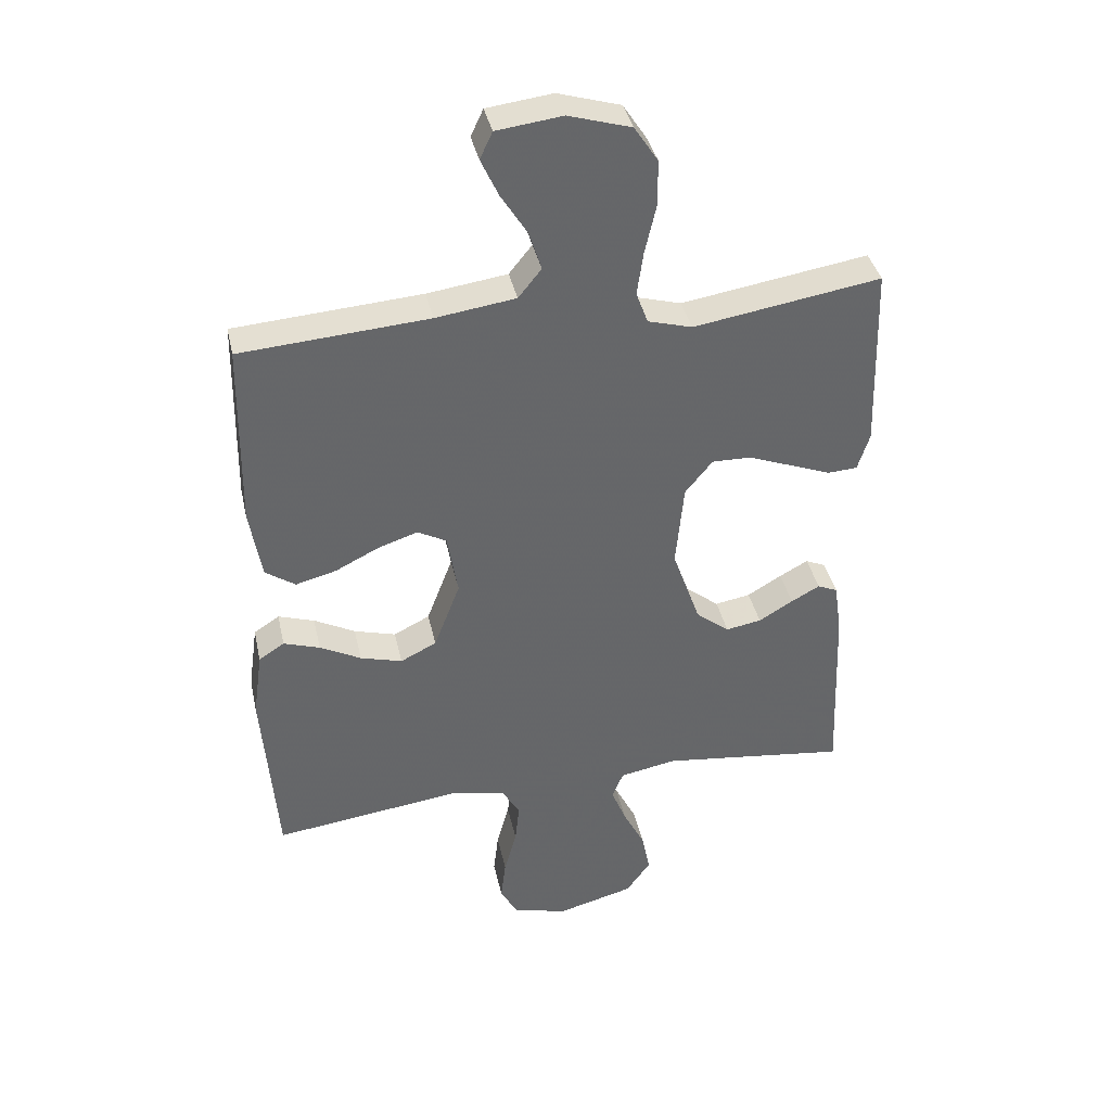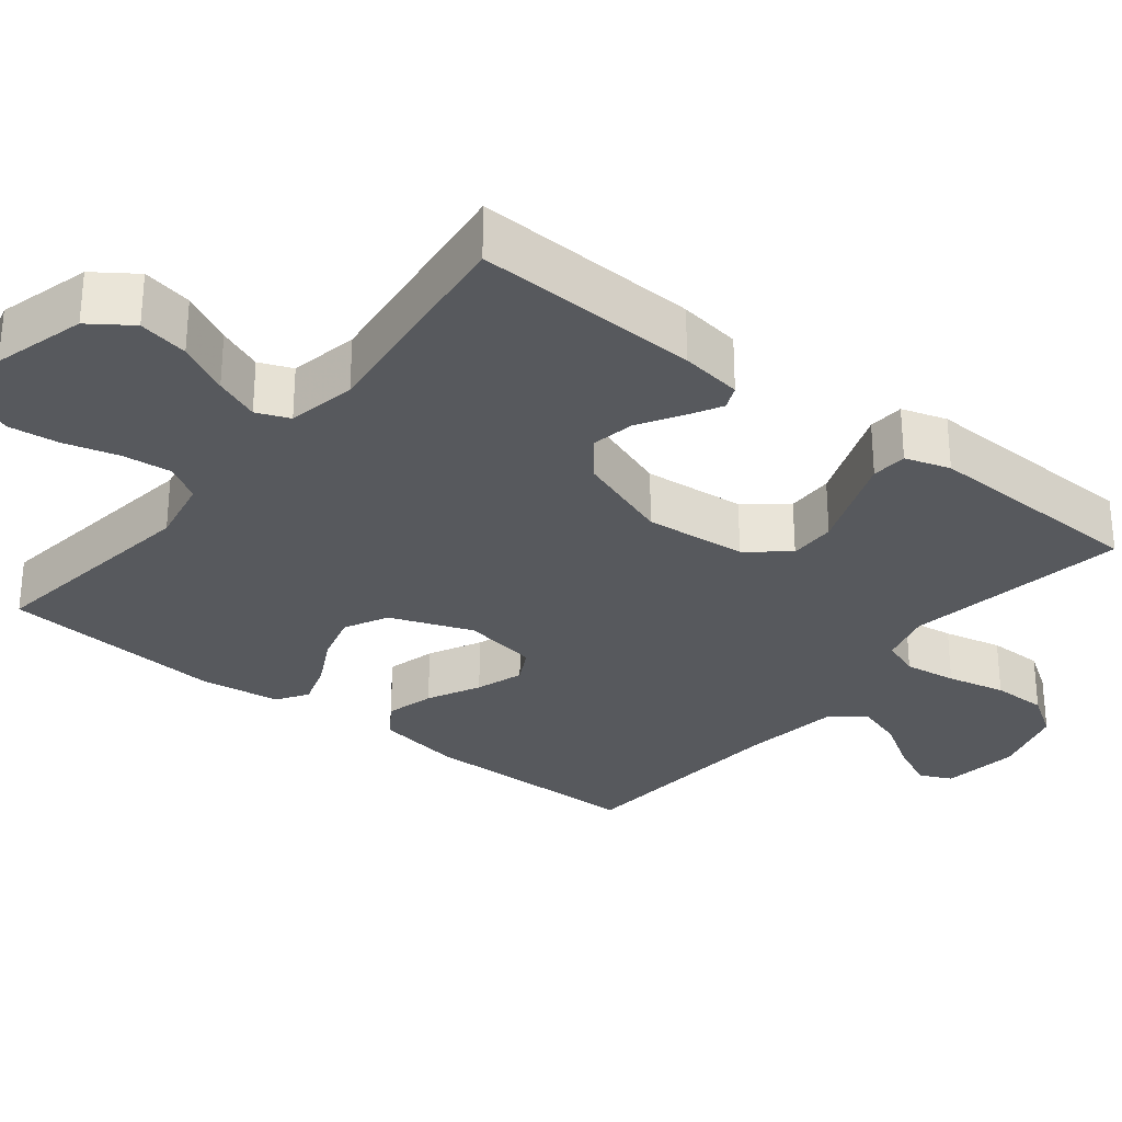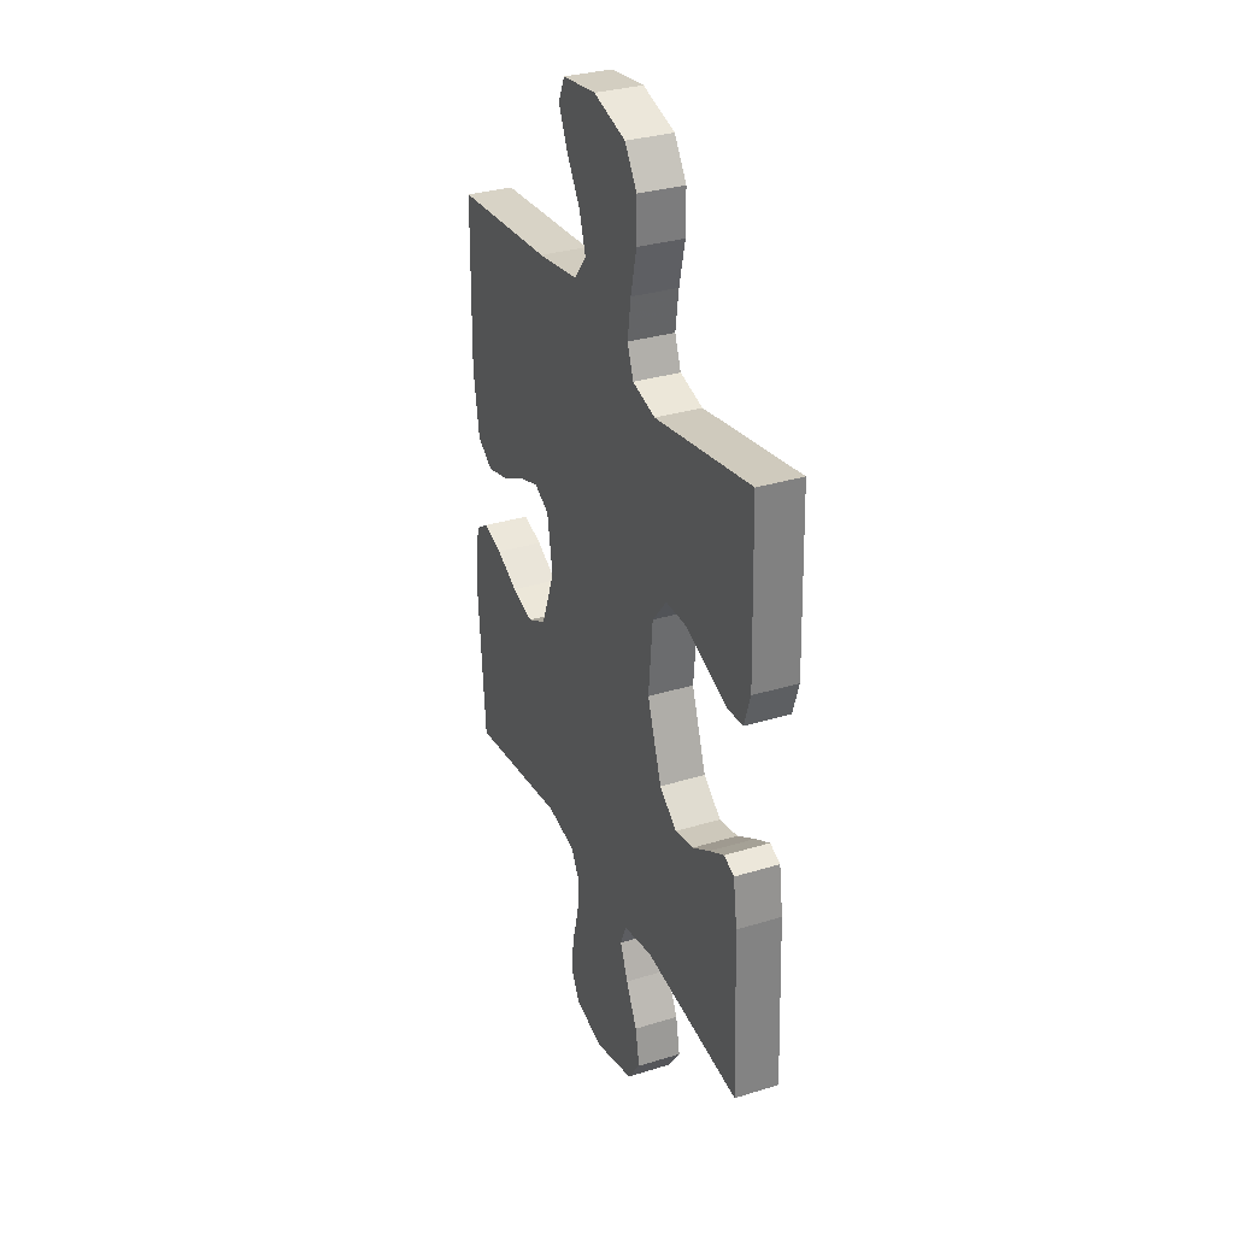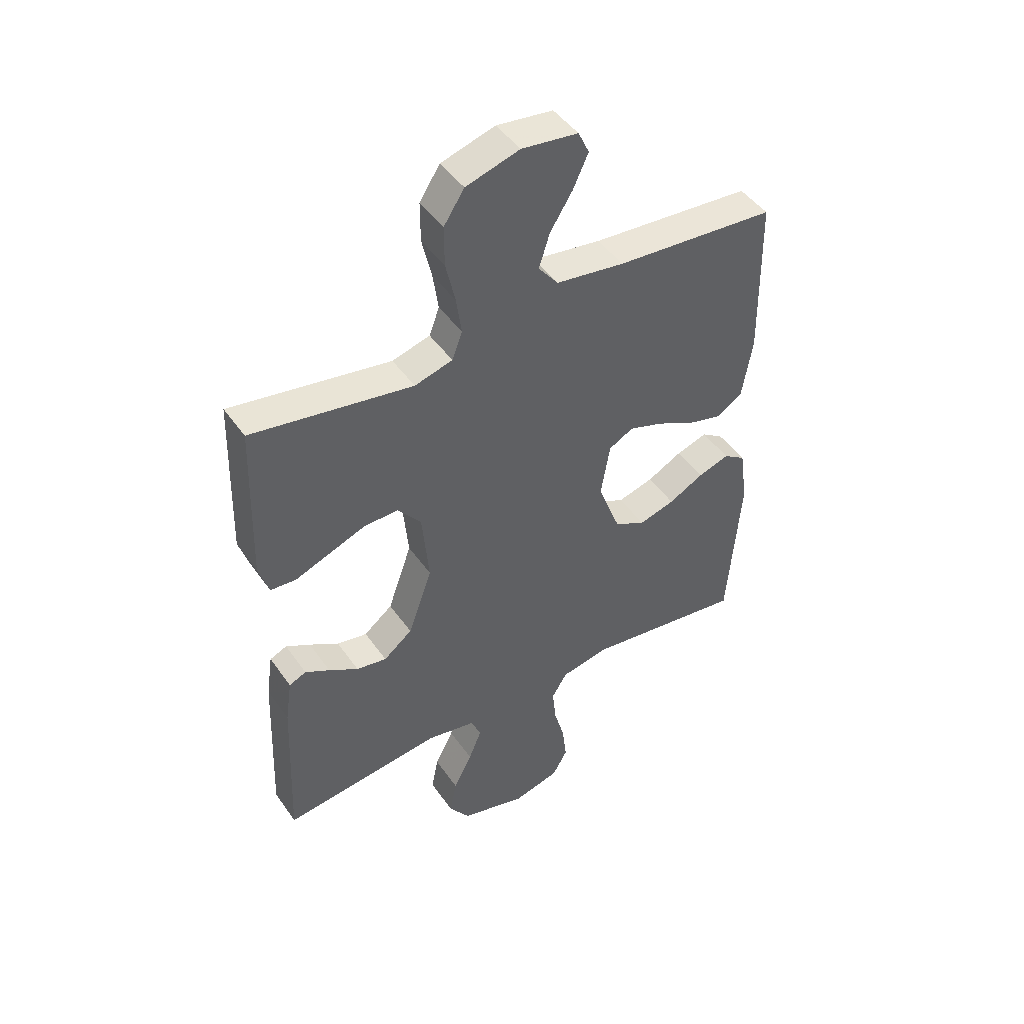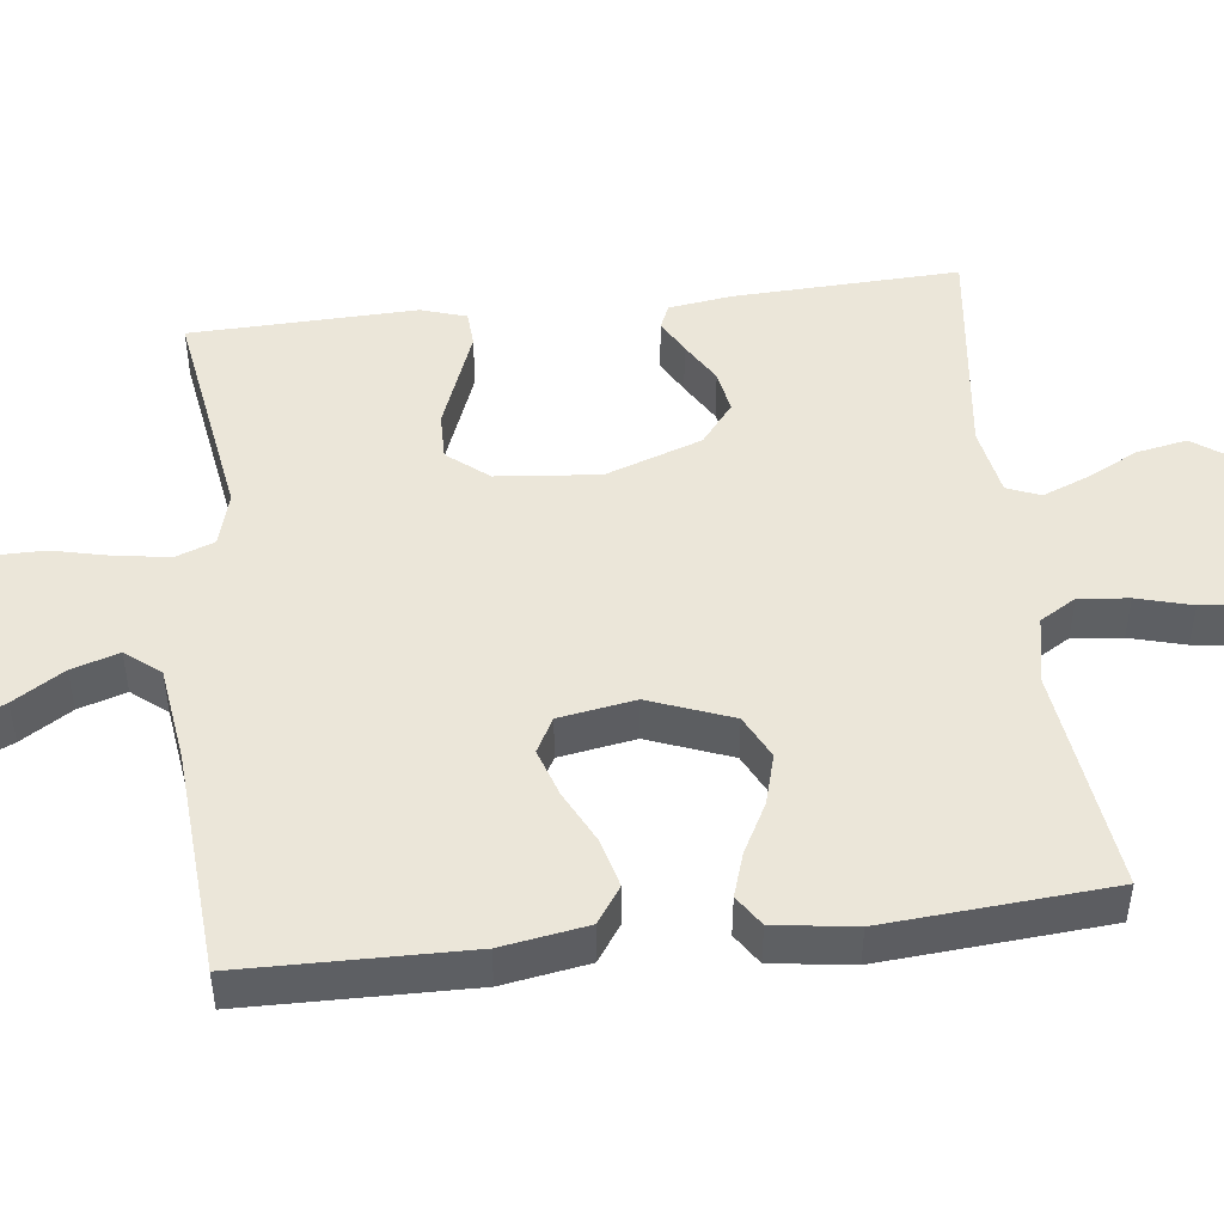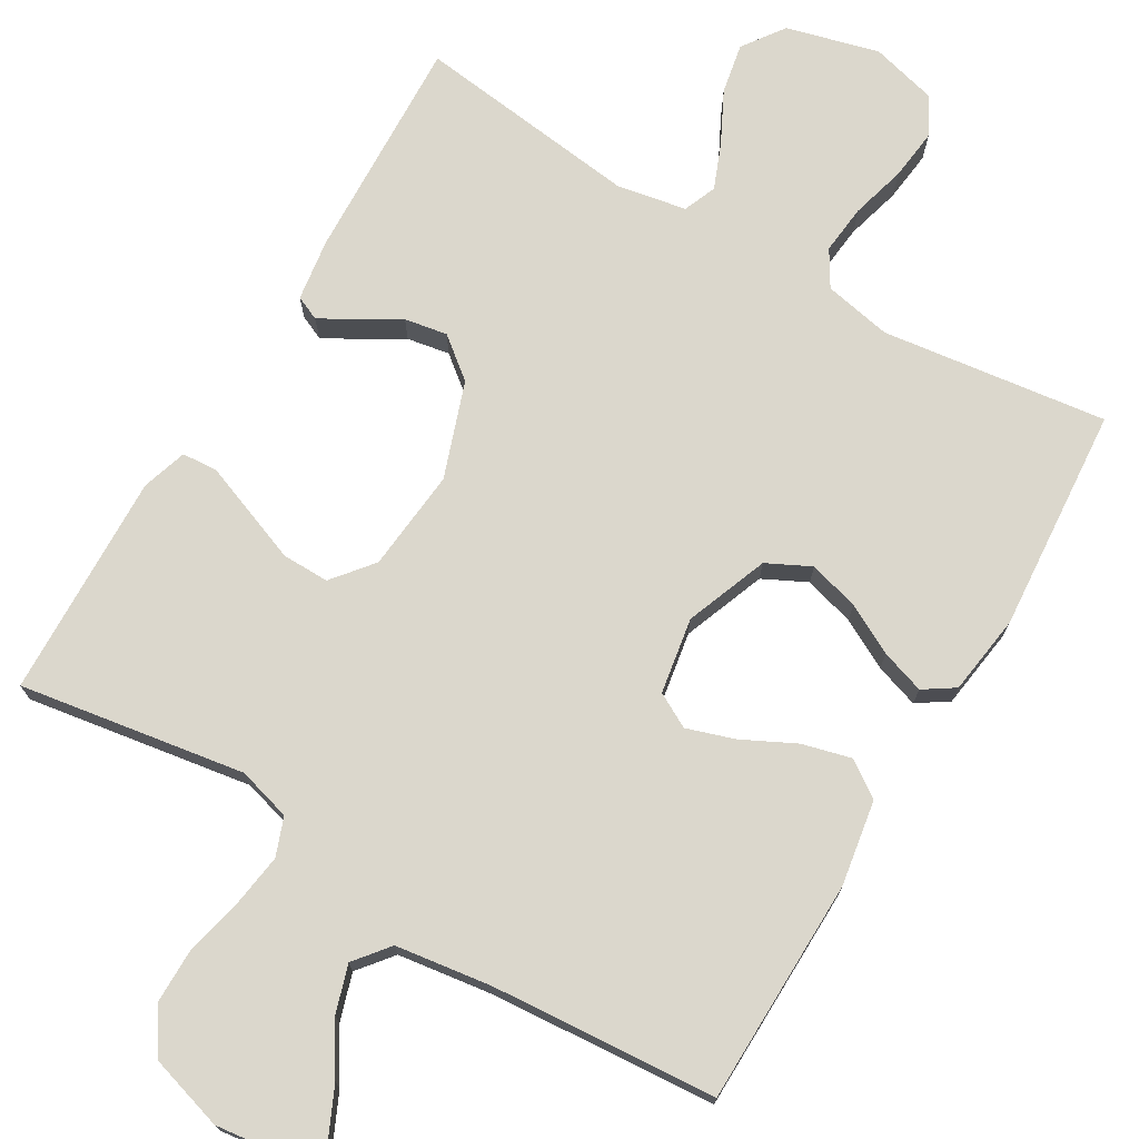
<metadata>
{"format":"obj","ext":"obj","renderer":"f3d","projection":"perspective","resolution":1024,"background":"white","views":[{"elev":38.5,"azim":167.8,"up":"+Z"},{"elev":-29.7,"azim":-128.6,"up":"+Y"},{"elev":32.1,"azim":-113.3,"up":"+Z"},{"elev":46.3,"azim":-33.0,"up":"+Z"},{"elev":47.8,"azim":83.3,"up":"+Y"},{"elev":73.3,"azim":30.6,"up":"+Y"}]}
</metadata>
<code>
v -0.5 0.07 -0.5
v -0.488 0.07 -0.2
v -0.476 0.07 -0.117
v -0.444 0.07 -0.103
v -0.398 0.07 -0.128
v -0.343 0.07 -0.161
v -0.286 0.07 -0.171
v -0.232 0.07 -0.128
v -0.187 0.07 0
v -0.2 0.07 0.136
v -0.244 0.07 0.19
v -0.307 0.07 0.189
v -0.377 0.07 0.162
v -0.442 0.07 0.137
v -0.49 0.07 0.14
v -0.509 0.07 0.2
v -0.5 0.07 0.5
v -0.2 0.07 0.452
v -0.129 0.07 0.472
v -0.11 0.07 0.523
v -0.12 0.07 0.593
v -0.138 0.07 0.671
v -0.138 0.07 0.745
v -0.1 0.07 0.803
v 0 0.07 0.833
v 0.105 0.07 0.82
v 0.125 0.07 0.777
v 0.097 0.07 0.716
v 0.055 0.07 0.649
v 0.035 0.07 0.586
v 0.072 0.07 0.54
v 0.2 0.07 0.522
v 0.5 0.07 0.5
v 0.505 0.07 0.2
v 0.486 0.07 0.086
v 0.438 0.07 0.053
v 0.373 0.07 0.07
v 0.303 0.07 0.105
v 0.239 0.07 0.126
v 0.193 0.07 0.101
v 0.176 0.07 0
v 0.218 0.07 -0.11
v 0.276 0.07 -0.139
v 0.343 0.07 -0.12
v 0.409 0.07 -0.085
v 0.467 0.07 -0.066
v 0.508 0.07 -0.093
v 0.523 0.07 -0.2
v 0.5 0.07 -0.5
v 0.2 0.07 -0.461
v 0.11 0.07 -0.479
v 0.081 0.07 -0.527
v 0.088 0.07 -0.593
v 0.108 0.07 -0.666
v 0.116 0.07 -0.734
v 0.088 0.07 -0.785
v 0 0.07 -0.808
v -0.123 0.07 -0.775
v -0.162 0.07 -0.72
v -0.149 0.07 -0.653
v -0.114 0.07 -0.584
v -0.09 0.07 -0.524
v -0.108 0.07 -0.48
v -0.2 0.07 -0.463
v -0.5 0 -0.5
v -0.488 0 -0.2
v -0.476 0 -0.117
v -0.444 0 -0.103
v -0.398 0 -0.128
v -0.343 0 -0.161
v -0.286 0 -0.171
v -0.232 0 -0.128
v -0.187 0 0
v -0.2 0 0.136
v -0.244 0 0.19
v -0.307 0 0.189
v -0.377 0 0.162
v -0.442 0 0.137
v -0.49 0 0.14
v -0.509 0 0.2
v -0.5 0 0.5
v -0.2 0 0.452
v -0.129 0 0.472
v -0.11 0 0.523
v -0.12 0 0.593
v -0.138 0 0.671
v -0.138 0 0.745
v -0.1 0 0.803
v 0 0 0.833
v 0.105 0 0.82
v 0.125 0 0.777
v 0.097 0 0.716
v 0.055 0 0.649
v 0.035 0 0.586
v 0.072 0 0.54
v 0.2 0 0.522
v 0.5 0 0.5
v 0.505 0 0.2
v 0.486 0 0.086
v 0.438 0 0.053
v 0.373 0 0.07
v 0.303 0 0.105
v 0.239 0 0.126
v 0.193 0 0.101
v 0.176 0 0
v 0.218 0 -0.11
v 0.276 0 -0.139
v 0.343 0 -0.12
v 0.409 0 -0.085
v 0.467 0 -0.066
v 0.508 0 -0.093
v 0.523 0 -0.2
v 0.5 0 -0.5
v 0.2 0 -0.461
v 0.11 0 -0.479
v 0.081 0 -0.527
v 0.088 0 -0.593
v 0.108 0 -0.666
v 0.116 0 -0.734
v 0.088 0 -0.785
v 0 0 -0.808
v -0.123 0 -0.775
v -0.162 0 -0.72
v -0.149 0 -0.653
v -0.114 0 -0.584
v -0.09 0 -0.524
v -0.108 0 -0.48
v -0.2 0 -0.463
f 58 59 60 61
f 58 61 62
f 57 58 62
f 56 57 62
f 53 54 55 56
f 52 53 56 62
f 51 52 62 63
f 47 48 49 50
f 44 45 46 47
f 43 44 47 50
f 42 43 50 51
f 35 36 37 38
f 35 38 39
f 32 33 34 35
f 31 32 35 39
f 30 31 39 40
f 26 27 28 29
f 26 29 30
f 25 26 30
f 24 25 30
f 21 22 23 24
f 20 21 24 30
f 19 20 30 40
f 15 16 17 18
f 12 13 14 15
f 12 15 18 19
f 3 4 5 6
f 1 2 3 6
f 64 1 6 7
f 63 64 7 8
f 41 42 51 63
f 41 63 8 9
f 40 41 9 10
f 19 40 10 11
f 11 12 19
f 125 124 123 122
f 126 125 122
f 126 122 121
f 126 121 120
f 120 119 118 117
f 126 120 117 116
f 127 126 116 115
f 114 113 112 111
f 111 110 109 108
f 114 111 108 107
f 115 114 107 106
f 102 101 100 99
f 103 102 99
f 99 98 97 96
f 103 99 96 95
f 104 103 95 94
f 93 92 91 90
f 94 93 90
f 94 90 89
f 94 89 88
f 88 87 86 85
f 94 88 85 84
f 104 94 84 83
f 82 81 80 79
f 79 78 77 76
f 83 82 79 76
f 70 69 68 67
f 70 67 66 65
f 71 70 65 128
f 72 71 128 127
f 127 115 106 105
f 73 72 127 105
f 74 73 105 104
f 75 74 104 83
f 83 76 75
f 1 65 66 2
f 2 66 67 3
f 3 67 68 4
f 4 68 69 5
f 5 69 70 6
f 6 70 71 7
f 7 71 72 8
f 8 72 73 9
f 9 73 74 10
f 10 74 75 11
f 11 75 76 12
f 12 76 77 13
f 13 77 78 14
f 14 78 79 15
f 15 79 80 16
f 16 80 81 17
f 17 81 82 18
f 18 82 83 19
f 19 83 84 20
f 20 84 85 21
f 21 85 86 22
f 22 86 87 23
f 23 87 88 24
f 24 88 89 25
f 25 89 90 26
f 26 90 91 27
f 27 91 92 28
f 28 92 93 29
f 29 93 94 30
f 30 94 95 31
f 31 95 96 32
f 32 96 97 33
f 33 97 98 34
f 34 98 99 35
f 35 99 100 36
f 36 100 101 37
f 37 101 102 38
f 38 102 103 39
f 39 103 104 40
f 40 104 105 41
f 41 105 106 42
f 42 106 107 43
f 43 107 108 44
f 44 108 109 45
f 45 109 110 46
f 46 110 111 47
f 47 111 112 48
f 48 112 113 49
f 49 113 114 50
f 50 114 115 51
f 51 115 116 52
f 52 116 117 53
f 53 117 118 54
f 54 118 119 55
f 55 119 120 56
f 56 120 121 57
f 57 121 122 58
f 58 122 123 59
f 59 123 124 60
f 60 124 125 61
f 61 125 126 62
f 62 126 127 63
f 63 127 128 64
f 64 128 65 1

</code>
